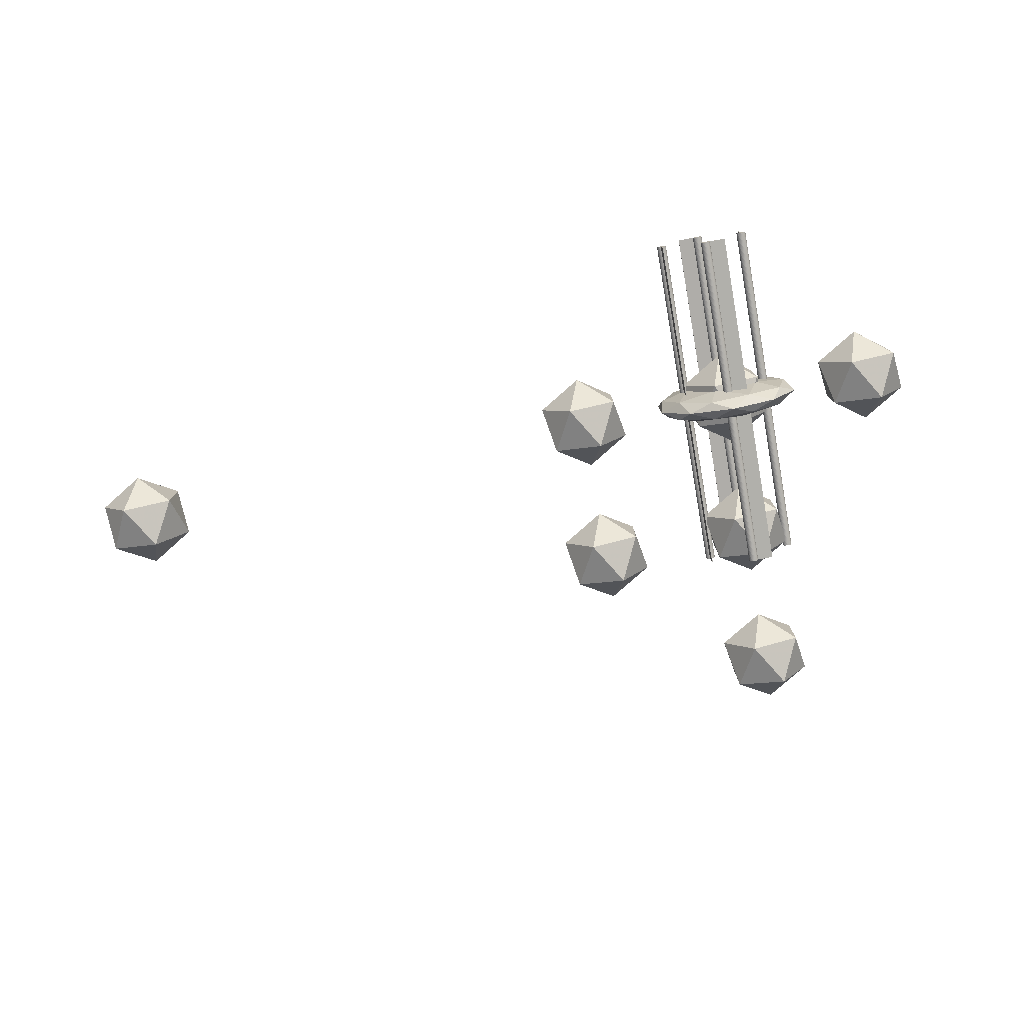
<metadata>
{"format":"obj","ext":"obj","renderer":"f3d","projection":"perspective","resolution":1024,"background":"white","views":[{"elev":-77.9,"azim":10.0,"up":"+Z"}]}
</metadata>
<code>
o Cylinder.003_Cylinder.001
v -0.8 -3.64 0
v -0.8 3.64 0
v -0.8019 -3.64 0.01951
v -0.8019 3.64 0.01951
v -0.8076 -3.64 0.03827
v -0.8076 3.64 0.03827
v -0.8169 -3.64 0.05556
v -0.8169 3.64 0.05556
v -0.8293 -3.64 0.07071
v -0.8293 3.64 0.07071
v -0.8444 -3.64 0.08315
v -0.8444 3.64 0.08315
v -0.8617 -3.64 0.09239
v -0.8617 3.64 0.09239
v -0.8805 -3.64 0.09808
v -0.8805 3.64 0.09808
v -0.9 -3.64 0.1
v -0.9 3.64 0.1
v -0.9195 -3.64 0.09808
v -0.9195 3.64 0.09808
v -0.9383 -3.64 0.09239
v -0.9383 3.64 0.09239
v -0.9556 -3.64 0.08315
v -0.9556 3.64 0.08315
v -0.9707 -3.64 0.07071
v -0.9707 3.64 0.07071
v -0.9831 -3.64 0.05556
v -0.9831 3.64 0.05556
v -0.9924 -3.64 0.03827
v -0.9924 3.64 0.03827
v -0.9981 -3.64 0.01951
v -0.9981 3.64 0.01951
v -1 -3.64 0
v -1 3.64 0
v -0.9981 -3.64 -0.01951
v -0.9981 3.64 -0.01951
v -0.9924 -3.64 -0.03827
v -0.9924 3.64 -0.03827
v -0.9831 -3.64 -0.05556
v -0.9831 3.64 -0.05556
v -0.9707 -3.64 -0.07071
v -0.9707 3.64 -0.07071
v -0.9556 -3.64 -0.08315
v -0.9556 3.64 -0.08315
v -0.9383 -3.64 -0.09239
v -0.9383 3.64 -0.09239
v -0.9195 -3.64 -0.09808
v -0.9195 3.64 -0.09808
v -0.9 -3.64 -0.1
v -0.9 3.64 -0.1
v -0.8805 -3.64 -0.09808
v -0.8805 3.64 -0.09808
v -0.8617 -3.64 -0.09239
v -0.8617 3.64 -0.09239
v -0.8444 -3.64 -0.08315
v -0.8444 3.64 -0.08315
v -0.8293 -3.64 -0.07071
v -0.8293 3.64 -0.07071
v -0.8169 -3.64 -0.05556
v -0.8169 3.64 -0.05556
v -0.8076 -3.64 -0.03827
v -0.8076 3.64 -0.03827
v -0.8019 -3.64 -0.01951
v -0.8019 3.64 -0.01951
v -0.9082 -3.64 -0.4268
v -0.9082 3.64 -0.4268
v -0.9 -3.64 -0.4276
v -0.9 3.64 -0.4276
v -0.8918 -3.64 -0.4268
v -0.8918 3.64 -0.4268
f 1 2 4 3
f 3 4 6 5
f 5 6 8 7
f 7 8 10 9
f 9 10 12 11
f 11 12 14 13
f 13 14 16 15
f 15 16 18 17
f 17 18 20 19
f 19 20 22 21
f 21 22 24 23
f 23 24 26 25
f 25 26 28 27
f 27 28 30 29
f 29 30 32 31
f 31 32 34 33
f 33 34 36 35
f 35 36 38 37
f 37 38 40 39
f 39 40 42 41
f 41 42 44 43
f 43 44 46 45
f 45 46 48 47
f 50 52 70 68
f 52 51 69 70
f 51 52 54 53
f 53 54 56 55
f 55 56 58 57
f 57 58 60 59
f 59 60 62 61
f 4 2 64 62 60 58 56 54 52 50 48 46 44 42 40 38 36 34 32 30 28 26 24 22 20 18 16 14 12 10 8 6
f 63 64 2 1
f 61 62 64 63
f 1 3 5 7 9 11 13 15 17 19 21 23 25 27 29 31 33 35 37 39 41 43 45 47 49 51 53 55 57 59 61 63
f 65 66 68 67
f 67 68 70 69
f 51 49 67 69
f 48 50 68 66
f 49 47 65 67
f 47 48 66 65
o Cylinder.002_Cylinder.001
v 0.8 -3.64 -0
v 0.8 3.64 -0
v 0.8019 -3.64 -0.01951
v 0.8019 3.64 -0.01951
v 0.8076 -3.64 -0.03827
v 0.8076 3.64 -0.03827
v 0.8169 -3.64 -0.05556
v 0.8169 3.64 -0.05556
v 0.8293 -3.64 -0.07071
v 0.8293 3.64 -0.07071
v 0.8444 -3.64 -0.08315
v 0.8444 3.64 -0.08315
v 0.8617 -3.64 -0.09239
v 0.8617 3.64 -0.09239
v 0.8805 -3.64 -0.09808
v 0.8805 3.64 -0.09808
v 0.9 -3.64 -0.1
v 0.9 3.64 -0.1
v 0.9195 -3.64 -0.09808
v 0.9195 3.64 -0.09808
v 0.9383 -3.64 -0.09239
v 0.9383 3.64 -0.09239
v 0.9556 -3.64 -0.08315
v 0.9556 3.64 -0.08315
v 0.9707 -3.64 -0.07071
v 0.9707 3.64 -0.07071
v 0.9831 -3.64 -0.05556
v 0.9831 3.64 -0.05556
v 0.9924 -3.64 -0.03827
v 0.9924 3.64 -0.03827
v 0.9981 -3.64 -0.01951
v 0.9981 3.64 -0.01951
v 1 -3.64 -0
v 1 3.64 -0
v 0.9981 -3.64 0.01951
v 0.9981 3.64 0.01951
v 0.9924 -3.64 0.03827
v 0.9924 3.64 0.03827
v 0.9831 -3.64 0.05556
v 0.9831 3.64 0.05556
v 0.9707 -3.64 0.07071
v 0.9707 3.64 0.07071
v 0.9556 -3.64 0.08315
v 0.9556 3.64 0.08315
v 0.9383 -3.64 0.09239
v 0.9383 3.64 0.09239
v 0.9195 -3.64 0.09808
v 0.9195 3.64 0.09808
v 0.9 -3.64 0.1
v 0.9 3.64 0.1
v 0.8805 -3.64 0.09808
v 0.8805 3.64 0.09808
v 0.8617 -3.64 0.09239
v 0.8617 3.64 0.09239
v 0.8444 -3.64 0.08315
v 0.8444 3.64 0.08315
v 0.8293 -3.64 0.07071
v 0.8293 3.64 0.07071
v 0.8169 -3.64 0.05556
v 0.8169 3.64 0.05556
v 0.8076 -3.64 0.03827
v 0.8076 3.64 0.03827
v 0.8019 -3.64 0.01951
v 0.8019 3.64 0.01951
v 0.9082 -3.64 0.4268
v 0.9082 3.64 0.4268
v 0.9 -3.64 0.4276
v 0.9 3.64 0.4276
v 0.8918 -3.64 0.4268
v 0.8918 3.64 0.4268
f 71 72 74 73
f 73 74 76 75
f 75 76 78 77
f 77 78 80 79
f 79 80 82 81
f 81 82 84 83
f 83 84 86 85
f 85 86 88 87
f 87 88 90 89
f 89 90 92 91
f 91 92 94 93
f 93 94 96 95
f 95 96 98 97
f 97 98 100 99
f 99 100 102 101
f 101 102 104 103
f 103 104 106 105
f 105 106 108 107
f 107 108 110 109
f 109 110 112 111
f 111 112 114 113
f 113 114 116 115
f 115 116 118 117
f 120 122 140 138
f 122 121 139 140
f 121 122 124 123
f 123 124 126 125
f 125 126 128 127
f 127 128 130 129
f 129 130 132 131
f 74 72 134 132 130 128 126 124 122 120 118 116 114 112 110 108 106 104 102 100 98 96 94 92 90 88 86 84 82 80 78 76
f 133 134 72 71
f 131 132 134 133
f 71 73 75 77 79 81 83 85 87 89 91 93 95 97 99 101 103 105 107 109 111 113 115 117 119 121 123 125 127 129 131 133
f 135 136 138 137
f 137 138 140 139
f 121 119 137 139
f 118 120 138 136
f 119 117 135 137
f 117 118 136 135
o Cylinder.001_Cylinder
v 0 -3.64 -0.8
v 0 3.64 -0.8
v -0.01951 -3.64 -0.8019
v -0.01951 3.64 -0.8019
v -0.03827 -3.64 -0.8076
v -0.03827 3.64 -0.8076
v -0.05556 -3.64 -0.8169
v -0.05556 3.64 -0.8169
v -0.07071 -3.64 -0.8293
v -0.07071 3.64 -0.8293
v -0.08315 -3.64 -0.8444
v -0.08315 3.64 -0.8444
v -0.09239 -3.64 -0.8617
v -0.09239 3.64 -0.8617
v -0.09808 -3.64 -0.8805
v -0.09808 3.64 -0.8805
v -0.1 -3.64 -0.9
v -0.1 3.64 -0.9
v -0.09808 -3.64 -0.9195
v -0.09808 3.64 -0.9195
v -0.09239 -3.64 -0.9383
v -0.09239 3.64 -0.9383
v -0.08315 -3.64 -0.9556
v -0.08315 3.64 -0.9556
v -0.07071 -3.64 -0.9707
v -0.07071 3.64 -0.9707
v -0.05556 -3.64 -0.9831
v -0.05556 3.64 -0.9831
v -0.03827 -3.64 -0.9924
v -0.03827 3.64 -0.9924
v -0.01951 -3.64 -0.9981
v -0.01951 3.64 -0.9981
v 0 -3.64 -1
v 0 3.64 -1
v 0.01951 -3.64 -0.9981
v 0.01951 3.64 -0.9981
v 0.03827 -3.64 -0.9924
v 0.03827 3.64 -0.9924
v 0.05556 -3.64 -0.9831
v 0.05556 3.64 -0.9831
v 0.07071 -3.64 -0.9707
v 0.07071 3.64 -0.9707
v 0.08315 -3.64 -0.9556
v 0.08315 3.64 -0.9556
v 0.09239 -3.64 -0.9383
v 0.09239 3.64 -0.9383
v 0.09808 -3.64 -0.9195
v 0.09808 3.64 -0.9195
v 0.1 -3.64 -0.9
v 0.1 3.64 -0.9
v 0.09808 -3.64 -0.8805
v 0.09808 3.64 -0.8805
v 0.09239 -3.64 -0.8617
v 0.09239 3.64 -0.8617
v 0.08315 -3.64 -0.8444
v 0.08315 3.64 -0.8444
v 0.07071 -3.64 -0.8293
v 0.07071 3.64 -0.8293
v 0.05556 -3.64 -0.8169
v 0.05556 3.64 -0.8169
v 0.03827 -3.64 -0.8076
v 0.03827 3.64 -0.8076
v 0.01951 -3.64 -0.8019
v 0.01951 3.64 -0.8019
v 0.4268 -3.64 -0.9082
v 0.4268 3.64 -0.9082
v 0.4276 -3.64 -0.9
v 0.4276 3.64 -0.9
v 0.4268 -3.64 -0.8918
v 0.4268 3.64 -0.8918
f 141 142 144 143
f 143 144 146 145
f 145 146 148 147
f 147 148 150 149
f 149 150 152 151
f 151 152 154 153
f 153 154 156 155
f 155 156 158 157
f 157 158 160 159
f 159 160 162 161
f 161 162 164 163
f 163 164 166 165
f 165 166 168 167
f 167 168 170 169
f 169 170 172 171
f 171 172 174 173
f 173 174 176 175
f 175 176 178 177
f 177 178 180 179
f 179 180 182 181
f 181 182 184 183
f 183 184 186 185
f 185 186 188 187
f 190 192 210 208
f 192 191 209 210
f 191 192 194 193
f 193 194 196 195
f 195 196 198 197
f 197 198 200 199
f 199 200 202 201
f 144 142 204 202 200 198 196 194 192 190 188 186 184 182 180 178 176 174 172 170 168 166 164 162 160 158 156 154 152 150 148 146
f 203 204 142 141
f 201 202 204 203
f 141 143 145 147 149 151 153 155 157 159 161 163 165 167 169 171 173 175 177 179 181 183 185 187 189 191 193 195 197 199 201 203
f 205 206 208 207
f 207 208 210 209
f 191 189 207 209
f 188 190 208 206
f 189 187 205 207
f 187 188 206 205
o Cylinder
v 0 -3.64 0.8
v 0 3.64 0.8
v 0.01951 -3.64 0.8019
v 0.01951 3.64 0.8019
v 0.03827 -3.64 0.8076
v 0.03827 3.64 0.8076
v 0.05556 -3.64 0.8169
v 0.05556 3.64 0.8169
v 0.07071 -3.64 0.8293
v 0.07071 3.64 0.8293
v 0.08315 -3.64 0.8444
v 0.08315 3.64 0.8444
v 0.09239 -3.64 0.8617
v 0.09239 3.64 0.8617
v 0.09808 -3.64 0.8805
v 0.09808 3.64 0.8805
v 0.1 -3.64 0.9
v 0.1 3.64 0.9
v 0.09808 -3.64 0.9195
v 0.09808 3.64 0.9195
v 0.09239 -3.64 0.9383
v 0.09239 3.64 0.9383
v 0.08315 -3.64 0.9556
v 0.08315 3.64 0.9556
v 0.07071 -3.64 0.9707
v 0.07071 3.64 0.9707
v 0.05556 -3.64 0.9831
v 0.05556 3.64 0.9831
v 0.03827 -3.64 0.9924
v 0.03827 3.64 0.9924
v 0.01951 -3.64 0.9981
v 0.01951 3.64 0.9981
v -0 -3.64 1
v -0 3.64 1
v -0.01951 -3.64 0.9981
v -0.01951 3.64 0.9981
v -0.03827 -3.64 0.9924
v -0.03827 3.64 0.9924
v -0.05556 -3.64 0.9831
v -0.05556 3.64 0.9831
v -0.07071 -3.64 0.9707
v -0.07071 3.64 0.9707
v -0.08315 -3.64 0.9556
v -0.08315 3.64 0.9556
v -0.09239 -3.64 0.9383
v -0.09239 3.64 0.9383
v -0.09808 -3.64 0.9195
v -0.09808 3.64 0.9195
v -0.1 -3.64 0.9
v -0.1 3.64 0.9
v -0.09808 -3.64 0.8805
v -0.09808 3.64 0.8805
v -0.09239 -3.64 0.8617
v -0.09239 3.64 0.8617
v -0.08315 -3.64 0.8444
v -0.08315 3.64 0.8444
v -0.07071 -3.64 0.8293
v -0.07071 3.64 0.8293
v -0.05556 -3.64 0.8169
v -0.05556 3.64 0.8169
v -0.03827 -3.64 0.8076
v -0.03827 3.64 0.8076
v -0.01951 -3.64 0.8019
v -0.01951 3.64 0.8019
v -0.4268 -3.64 0.9082
v -0.4268 3.64 0.9082
v -0.4276 -3.64 0.9
v -0.4276 3.64 0.9
v -0.4268 -3.64 0.8918
v -0.4268 3.64 0.8918
f 211 212 214 213
f 213 214 216 215
f 215 216 218 217
f 217 218 220 219
f 219 220 222 221
f 221 222 224 223
f 223 224 226 225
f 225 226 228 227
f 227 228 230 229
f 229 230 232 231
f 231 232 234 233
f 233 234 236 235
f 235 236 238 237
f 237 238 240 239
f 239 240 242 241
f 241 242 244 243
f 243 244 246 245
f 245 246 248 247
f 247 248 250 249
f 249 250 252 251
f 251 252 254 253
f 253 254 256 255
f 255 256 258 257
f 260 262 280 278
f 262 261 279 280
f 261 262 264 263
f 263 264 266 265
f 265 266 268 267
f 267 268 270 269
f 269 270 272 271
f 214 212 274 272 270 268 266 264 262 260 258 256 254 252 250 248 246 244 242 240 238 236 234 232 230 228 226 224 222 220 218 216
f 273 274 212 211
f 271 272 274 273
f 211 213 215 217 219 221 223 225 227 229 231 233 235 237 239 241 243 245 247 249 251 253 255 257 259 261 263 265 267 269 271 273
f 275 276 278 277
f 277 278 280 279
f 261 259 277 279
f 258 260 278 276
f 259 257 275 277
f 257 258 276 275
o Inner_Star_Icosphere.007
v -13.61 -0.5138 -1e-06
v -12.89 0.03894 0.5257
v -13.89 0.03894 0.8506
v -14.51 0.03894 -1e-06
v -13.89 0.03894 -0.8506
v -12.89 0.03894 -0.5257
v -13.34 0.9334 0.8506
v -14.34 0.9334 0.5257
v -14.34 0.9334 -0.5257
v -13.34 0.9334 -0.8506
v -12.72 0.9334 -1e-06
v -13.61 1.486 -1e-06
f 281 282 283
f 282 281 286
f 281 283 284
f 281 284 285
f 281 285 286
f 282 286 291
f 283 282 287
f 284 283 288
f 285 284 289
f 286 285 290
f 282 291 287
f 283 287 288
f 284 288 289
f 285 289 290
f 286 290 291
f 287 291 292
f 288 287 292
f 289 288 292
f 290 289 292
f 291 290 292
o Icosphere.006
v 0 5.187 0
v 0.7236 5.74 0.5257
v -0.2764 5.74 0.8506
v -0.8944 5.74 0
v -0.2764 5.74 -0.8506
v 0.7236 5.74 -0.5257
v 0.2764 6.635 0.8506
v -0.7236 6.635 0.5257
v -0.7236 6.635 -0.5257
v 0.2764 6.635 -0.8506
v 0.8944 6.635 0
v 0 7.187 0
f 293 294 295
f 294 293 298
f 293 295 296
f 293 296 297
f 293 297 298
f 294 298 303
f 295 294 299
f 296 295 300
f 297 296 301
f 298 297 302
f 294 303 299
f 295 299 300
f 296 300 301
f 297 301 302
f 298 302 303
f 299 303 304
f 300 299 304
f 301 300 304
f 302 301 304
f 303 302 304
o Icosphere.005
v 0 2.094 0
v 0.7236 2.646 0.5257
v -0.2764 2.646 0.8506
v -0.8944 2.646 0
v -0.2764 2.646 -0.8506
v 0.7236 2.646 -0.5257
v 0.2764 3.541 0.8506
v -0.7236 3.541 0.5257
v -0.7236 3.541 -0.5257
v 0.2764 3.541 -0.8506
v 0.8944 3.541 0
v 0 4.094 0
f 305 306 307
f 306 305 310
f 305 307 308
f 305 308 309
f 305 309 310
f 306 310 315
f 307 306 311
f 308 307 312
f 309 308 313
f 310 309 314
f 306 315 311
f 307 311 312
f 308 312 313
f 309 313 314
f 310 314 315
f 311 315 316
f 312 311 316
f 313 312 316
f 314 313 316
f 315 314 316
o Icosphere.004
v -3.271 2.167 0
v -2.547 2.72 0.5257
v -3.547 2.72 0.8506
v -4.165 2.72 0
v -3.547 2.72 -0.8506
v -2.547 2.72 -0.5257
v -2.995 3.615 0.8506
v -3.995 3.615 0.5257
v -3.995 3.615 -0.5257
v -2.995 3.615 -0.8506
v -2.377 3.615 0
v -3.271 4.167 0
f 317 318 319
f 318 317 322
f 317 319 320
f 317 320 321
f 317 321 322
f 318 322 327
f 319 318 323
f 320 319 324
f 321 320 325
f 322 321 326
f 318 327 323
f 319 323 324
f 320 324 325
f 321 325 326
f 322 326 327
f 323 327 328
f 324 323 328
f 325 324 328
f 326 325 328
f 327 326 328
o Icosphere.003
v 3.093 -1 0
v 3.817 -0.4472 0.5257
v 2.817 -0.4472 0.8506
v 2.199 -0.4472 0
v 2.817 -0.4472 -0.8506
v 3.817 -0.4472 -0.5257
v 3.37 0.4472 0.8506
v 2.37 0.4472 0.5257
v 2.37 0.4472 -0.5257
v 3.37 0.4472 -0.8506
v 3.988 0.4472 0
v 3.093 1 0
f 329 330 331
f 330 329 334
f 329 331 332
f 329 332 333
f 329 333 334
f 330 334 339
f 331 330 335
f 332 331 336
f 333 332 337
f 334 333 338
f 330 339 335
f 331 335 336
f 332 336 337
f 333 337 338
f 334 338 339
f 335 339 340
f 336 335 340
f 337 336 340
f 338 337 340
f 339 338 340
o Icosphere.002
v -3.271 -1 0
v -2.547 -0.4472 0.5257
v -3.547 -0.4472 0.8506
v -4.165 -0.4472 0
v -3.547 -0.4472 -0.8506
v -2.547 -0.4472 -0.5257
v -2.995 0.4472 0.8506
v -3.995 0.4472 0.5257
v -3.995 0.4472 -0.5257
v -2.995 0.4472 -0.8506
v -2.377 0.4472 0
v -3.271 1 0
f 341 342 343
f 342 341 346
f 341 343 344
f 341 344 345
f 341 345 346
f 342 346 351
f 343 342 347
f 344 343 348
f 345 344 349
f 346 345 350
f 342 351 347
f 343 347 348
f 344 348 349
f 345 349 350
f 346 350 351
f 347 351 352
f 348 347 352
f 349 348 352
f 350 349 352
f 351 350 352
o Icosphere.001
v 0 -1 0
v 0.7236 -0.4472 0.5257
v -0.2764 -0.4472 0.8506
v -0.8944 -0.4472 0
v -0.2764 -0.4472 -0.8506
v 0.7236 -0.4472 -0.5257
v 0.2764 0.4472 0.8506
v -0.7236 0.4472 0.5257
v -0.7236 0.4472 -0.5257
v 0.2764 0.4472 -0.8506
v 0.8944 0.4472 0
v 0 1 0
f 353 354 355
f 354 353 358
f 353 355 356
f 353 356 357
f 353 357 358
f 354 358 363
f 355 354 359
f 356 355 360
f 357 356 361
f 358 357 362
f 354 363 359
f 355 359 360
f 356 360 361
f 357 361 362
f 358 362 363
f 359 363 364
f 360 359 364
f 361 360 364
f 362 361 364
f 363 362 364
o Icosphere.008_Icosphere.009
v 0 -0.3941 0
v 1.155 -0.1763 0.839
v -0.4411 -0.1763 1.358
v -1.427 -0.1763 0
v -0.4411 -0.1763 -1.358
v 1.155 -0.1763 -0.839
v 0.4411 0.1763 1.358
v -1.155 0.1763 0.839
v -1.155 0.1763 -0.839
v 0.4411 0.1763 -1.358
v 1.427 0.1763 0
v 0 0.3941 0
v -0.2593 -0.3353 0.798
v 0.6788 -0.3353 0.4932
v 0.4195 -0.2072 1.291
v 1.358 -0.2072 0
v 0.6788 -0.3353 -0.4932
v -0.839 -0.3353 0
v -1.098 -0.2072 0.798
v -0.2593 -0.3353 -0.798
v -1.098 -0.2072 -0.798
v 0.4195 -0.2072 -1.291
v 1.518 0 0.4932
v 1.518 0 -0.4932
v 0 0 1.596
v 0.9381 0 1.291
v -1.518 0 0.4932
v -0.9381 0 1.291
v -0.9381 0 -1.291
v -1.518 0 -0.4932
v 0.9381 0 -1.291
v 0 0 -1.596
v 1.098 0.2072 0.798
v -0.4195 0.2072 1.291
v -1.358 0.2072 0
v -0.4195 0.2072 -1.291
v 1.098 0.2072 -0.798
v 0.2593 0.3353 0.798
v 0.839 0.3353 0
v -0.6788 0.3353 0.4932
v -0.6788 0.3353 -0.4932
v 0.2593 0.3353 -0.798
f 365 378 377
f 366 378 380
f 365 377 382
f 365 382 384
f 365 384 381
f 366 380 387
f 367 379 389
f 368 383 391
f 369 385 393
f 370 386 395
f 366 387 390
f 367 389 392
f 368 391 394
f 369 393 396
f 370 395 388
f 371 397 402
f 372 398 404
f 373 399 405
f 374 400 406
f 375 401 403
f 377 379 367
f 377 378 379
f 378 366 379
f 380 381 370
f 380 378 381
f 378 365 381
f 382 383 368
f 382 377 383
f 377 367 383
f 384 385 369
f 384 382 385
f 382 368 385
f 381 386 370
f 381 384 386
f 384 369 386
f 387 388 375
f 387 380 388
f 380 370 388
f 389 390 371
f 389 379 390
f 379 366 390
f 391 392 372
f 391 383 392
f 383 367 392
f 393 394 373
f 393 385 394
f 385 368 394
f 395 396 374
f 395 386 396
f 386 369 396
f 390 397 371
f 390 387 397
f 387 375 397
f 392 398 372
f 392 389 398
f 389 371 398
f 394 399 373
f 394 391 399
f 391 372 399
f 396 400 374
f 396 393 400
f 393 373 400
f 388 401 375
f 388 395 401
f 395 374 401
f 402 403 376
f 402 397 403
f 397 375 403
f 404 402 376
f 404 398 402
f 398 371 402
f 405 404 376
f 405 399 404
f 399 372 404
f 406 405 376
f 406 400 405
f 400 373 405
f 403 406 376
f 403 401 406
f 401 374 406
o Icosphere.007_Icosphere.008
v 0 -0.2107 0
v 0.3487 -0.09425 0.2533
v -0.1332 -0.09425 0.4099
v -0.431 -0.09425 0
v -0.1332 -0.09425 -0.4099
v 0.3487 -0.09425 -0.2533
v 0.1332 0.09425 0.4099
v -0.3487 0.09425 0.2533
v -0.3487 0.09425 -0.2533
v 0.1332 0.09425 -0.4099
v 0.431 0.09425 0
v 0 0.2107 0
v -0.07828 -0.1793 0.2409
v 0.205 -0.1793 0.1489
v 0.1267 -0.1108 0.3898
v 0.4099 -0.1108 0
v 0.205 -0.1793 -0.1489
v -0.2533 -0.1793 0
v -0.3316 -0.1108 0.2409
v -0.07828 -0.1793 -0.2409
v -0.3316 -0.1108 -0.2409
v 0.1267 -0.1108 -0.3898
v 0.4583 0 0.1489
v 0.4583 0 -0.1489
v 0 0 0.4819
v 0.2832 0 0.3899
v -0.4583 0 0.1489
v -0.2832 0 0.3899
v -0.2832 0 -0.3899
v -0.4583 0 -0.1489
v 0.2832 0 -0.3899
v 0 0 -0.4819
v 0.3316 0.1108 0.2409
v -0.1267 0.1108 0.3898
v -0.4099 0.1108 0
v -0.1267 0.1108 -0.3898
v 0.3316 0.1108 -0.2409
v 0.07828 0.1793 0.2409
v 0.2533 0.1793 0
v -0.205 0.1793 0.1489
v -0.205 0.1793 -0.1489
v 0.07828 0.1793 -0.2409
f 407 420 419
f 408 420 422
f 407 419 424
f 407 424 426
f 407 426 423
f 408 422 429
f 409 421 431
f 410 425 433
f 411 427 435
f 412 428 437
f 408 429 432
f 409 431 434
f 410 433 436
f 411 435 438
f 412 437 430
f 413 439 444
f 414 440 446
f 415 441 447
f 416 442 448
f 417 443 445
f 419 421 409
f 419 420 421
f 420 408 421
f 422 423 412
f 422 420 423
f 420 407 423
f 424 425 410
f 424 419 425
f 419 409 425
f 426 427 411
f 426 424 427
f 424 410 427
f 423 428 412
f 423 426 428
f 426 411 428
f 429 430 417
f 429 422 430
f 422 412 430
f 431 432 413
f 431 421 432
f 421 408 432
f 433 434 414
f 433 425 434
f 425 409 434
f 435 436 415
f 435 427 436
f 427 410 436
f 437 438 416
f 437 428 438
f 428 411 438
f 432 439 413
f 432 429 439
f 429 417 439
f 434 440 414
f 434 431 440
f 431 413 440
f 436 441 415
f 436 433 441
f 433 414 441
f 438 442 416
f 438 435 442
f 435 415 442
f 430 443 417
f 430 437 443
f 437 416 443
f 444 445 418
f 444 439 445
f 439 417 445
f 446 444 418
f 446 440 444
f 440 413 444
f 447 446 418
f 447 441 446
f 441 414 446
f 448 447 418
f 448 442 447
f 442 415 447
f 445 448 418
f 445 443 448
f 443 416 448
o Icosphere
v 0 -0.3072 0
v 0.7236 -0.1374 0.5257
v -0.2764 -0.1374 0.8506
v -0.8944 -0.1374 0
v -0.2764 -0.1374 -0.8506
v 0.7236 -0.1374 -0.5257
v 0.2764 0.1374 0.8506
v -0.7236 0.1374 0.5257
v -0.7236 0.1374 -0.5257
v 0.2764 0.1374 -0.8506
v 0.8944 0.1374 0
v 0 0.3072 0
v -0.1625 -0.2613 0.5
v 0.4253 -0.2613 0.309
v 0.2629 -0.1615 0.809
v 0.8506 -0.1615 0
v 0.4253 -0.2613 -0.309
v -0.5257 -0.2613 0
v -0.6882 -0.1615 0.5
v -0.1625 -0.2613 -0.5
v -0.6882 -0.1615 -0.5
v 0.2629 -0.1615 -0.809
v 0.9511 0 0.309
v 0.9511 0 -0.309
v 0 0 1
v 0.5878 0 0.809
v -0.9511 0 0.309
v -0.5878 0 0.809
v -0.5878 0 -0.809
v -0.9511 0 -0.309
v 0.5878 0 -0.809
v 0 0 -1
v 0.6882 0.1615 0.5
v -0.2629 0.1615 0.809
v -0.8506 0.1615 0
v -0.2629 0.1615 -0.809
v 0.6882 0.1615 -0.5
v 0.1625 0.2613 0.5
v 0.5257 0.2613 0
v -0.4253 0.2613 0.309
v -0.4253 0.2613 -0.309
v 0.1625 0.2613 -0.5
f 449 462 461
f 450 462 464
f 449 461 466
f 449 466 468
f 449 468 465
f 450 464 471
f 451 463 473
f 452 467 475
f 453 469 477
f 454 470 479
f 450 471 474
f 451 473 476
f 452 475 478
f 453 477 480
f 454 479 472
f 455 481 486
f 456 482 488
f 457 483 489
f 458 484 490
f 459 485 487
f 461 463 451
f 461 462 463
f 462 450 463
f 464 465 454
f 464 462 465
f 462 449 465
f 466 467 452
f 466 461 467
f 461 451 467
f 468 469 453
f 468 466 469
f 466 452 469
f 465 470 454
f 465 468 470
f 468 453 470
f 471 472 459
f 471 464 472
f 464 454 472
f 473 474 455
f 473 463 474
f 463 450 474
f 475 476 456
f 475 467 476
f 467 451 476
f 477 478 457
f 477 469 478
f 469 452 478
f 479 480 458
f 479 470 480
f 470 453 480
f 474 481 455
f 474 471 481
f 471 459 481
f 476 482 456
f 476 473 482
f 473 455 482
f 478 483 457
f 478 475 483
f 475 456 483
f 480 484 458
f 480 477 484
f 477 457 484
f 472 485 459
f 472 479 485
f 479 458 485
f 486 487 460
f 486 481 487
f 481 459 487
f 488 486 460
f 488 482 486
f 482 455 486
f 489 488 460
f 489 483 488
f 483 456 488
f 490 489 460
f 490 484 489
f 484 457 489
f 487 490 460
f 487 485 490
f 485 458 490

</code>
